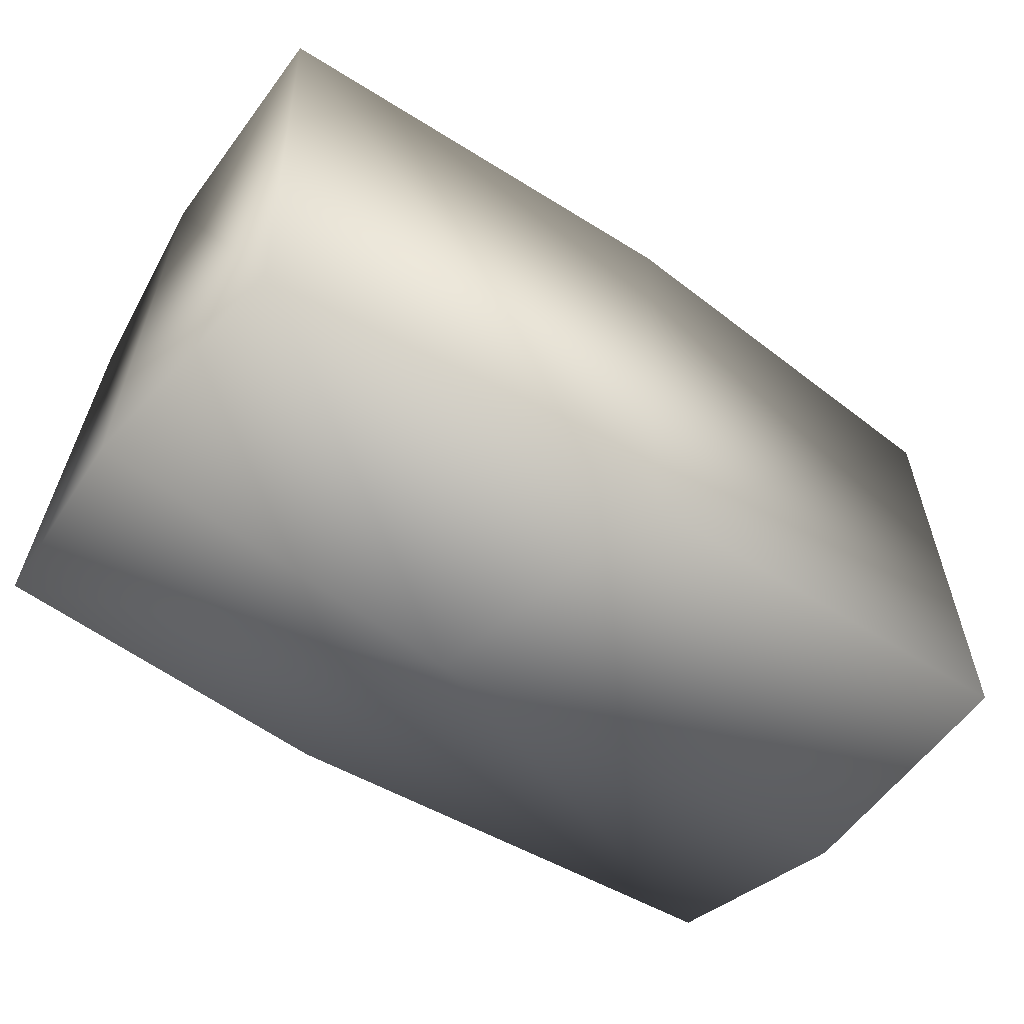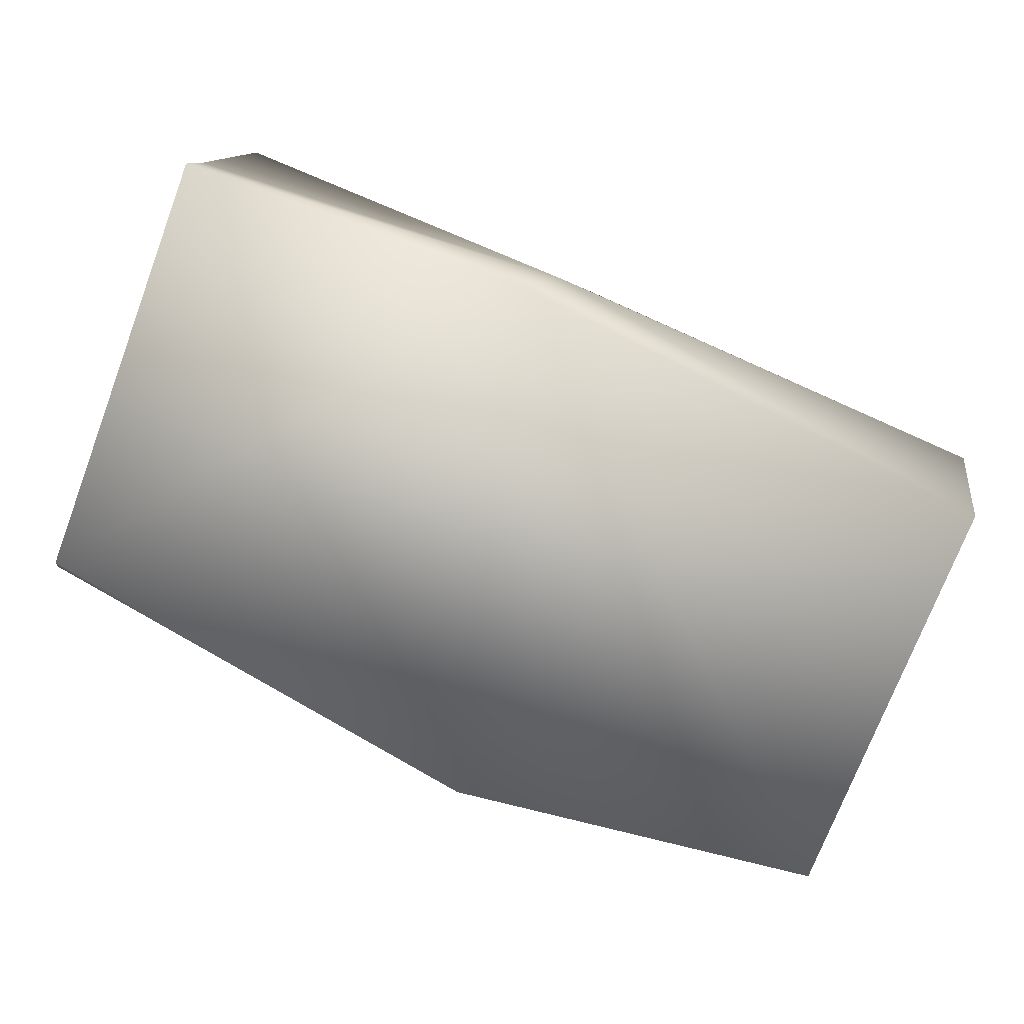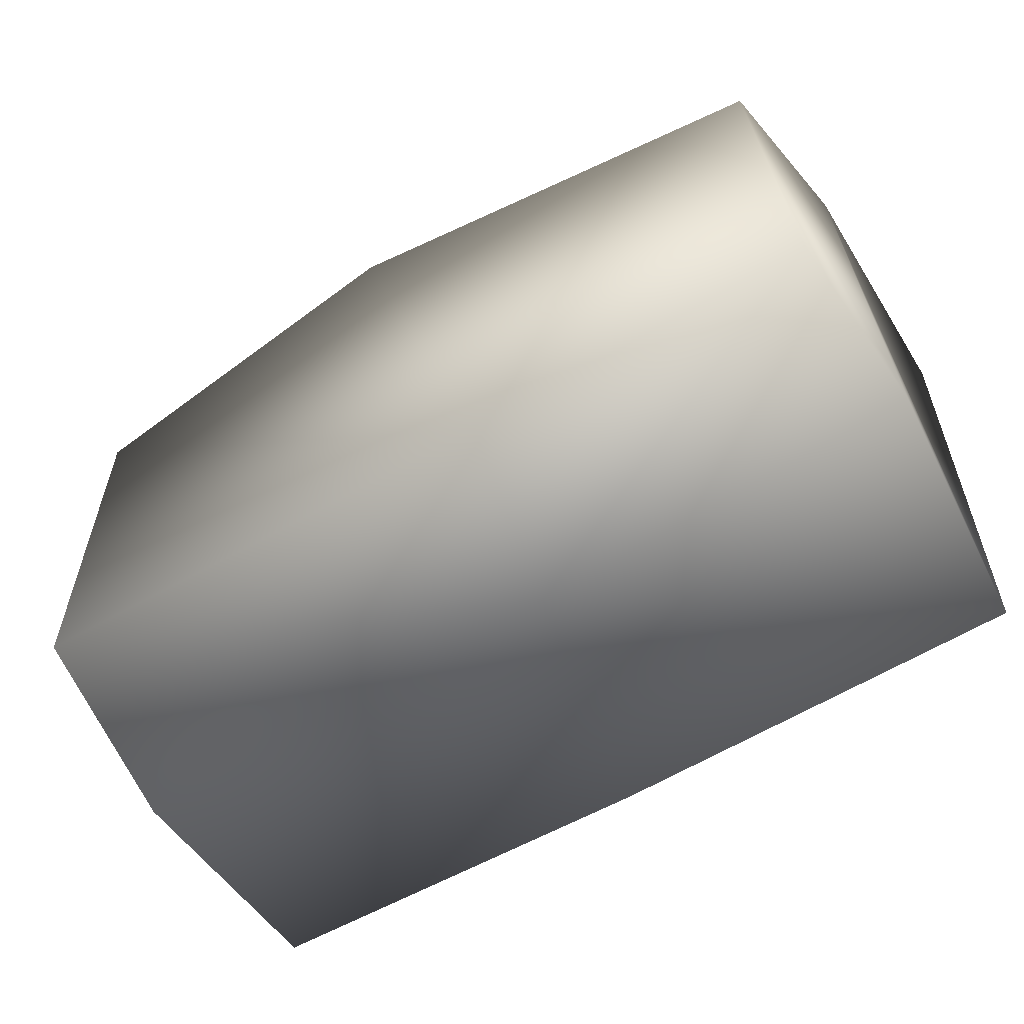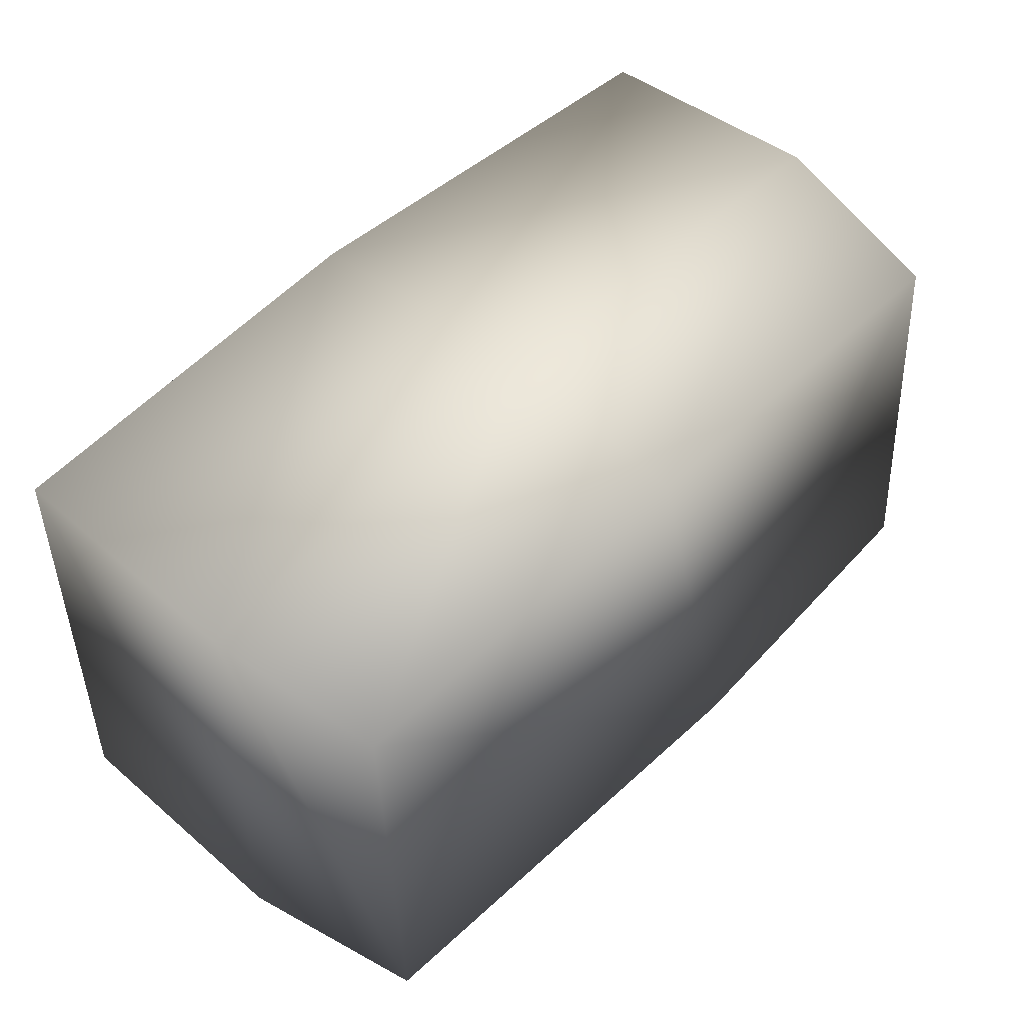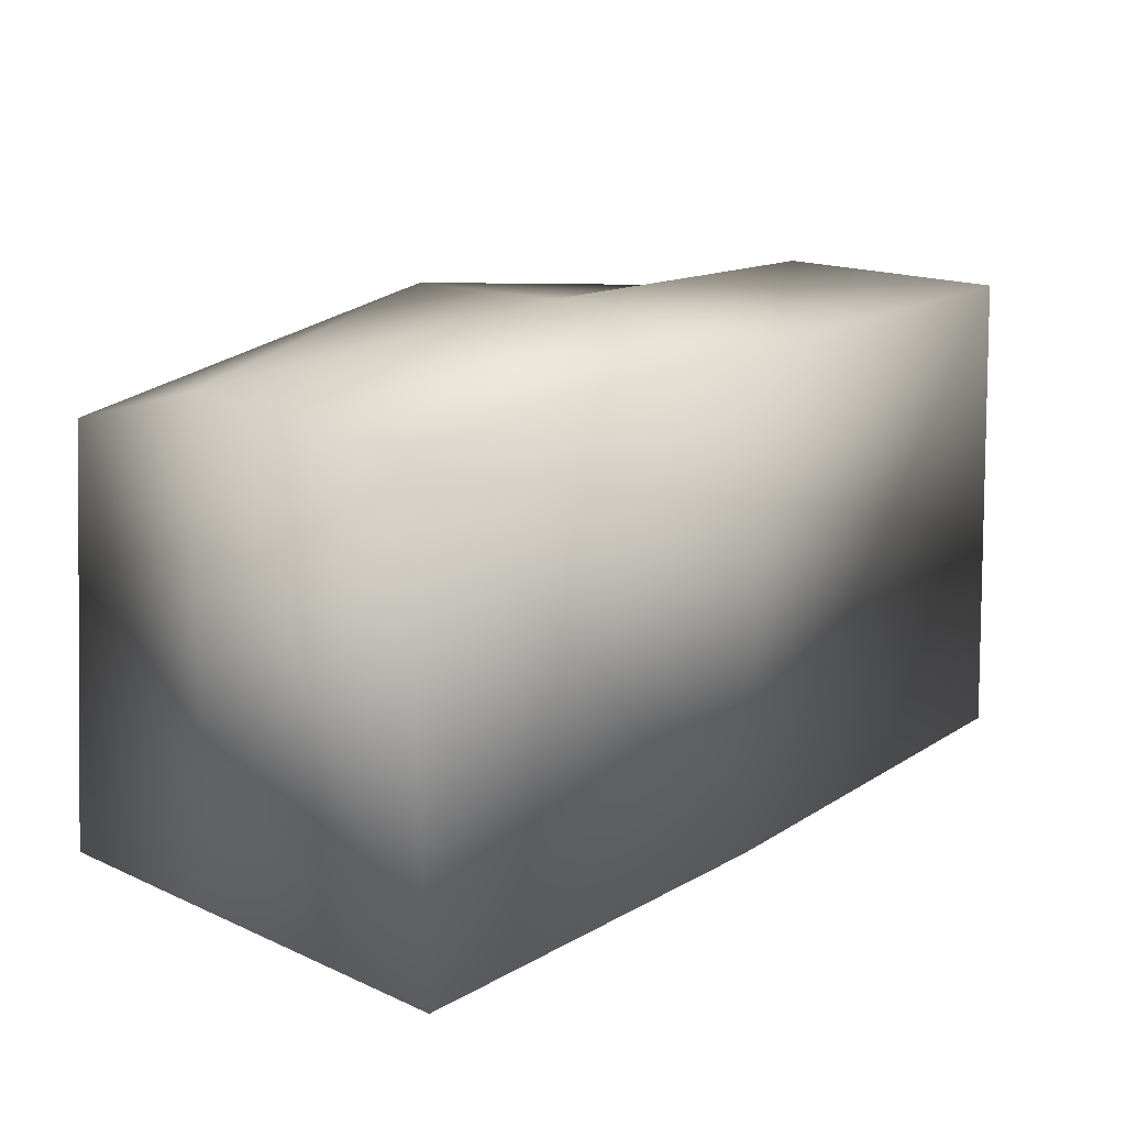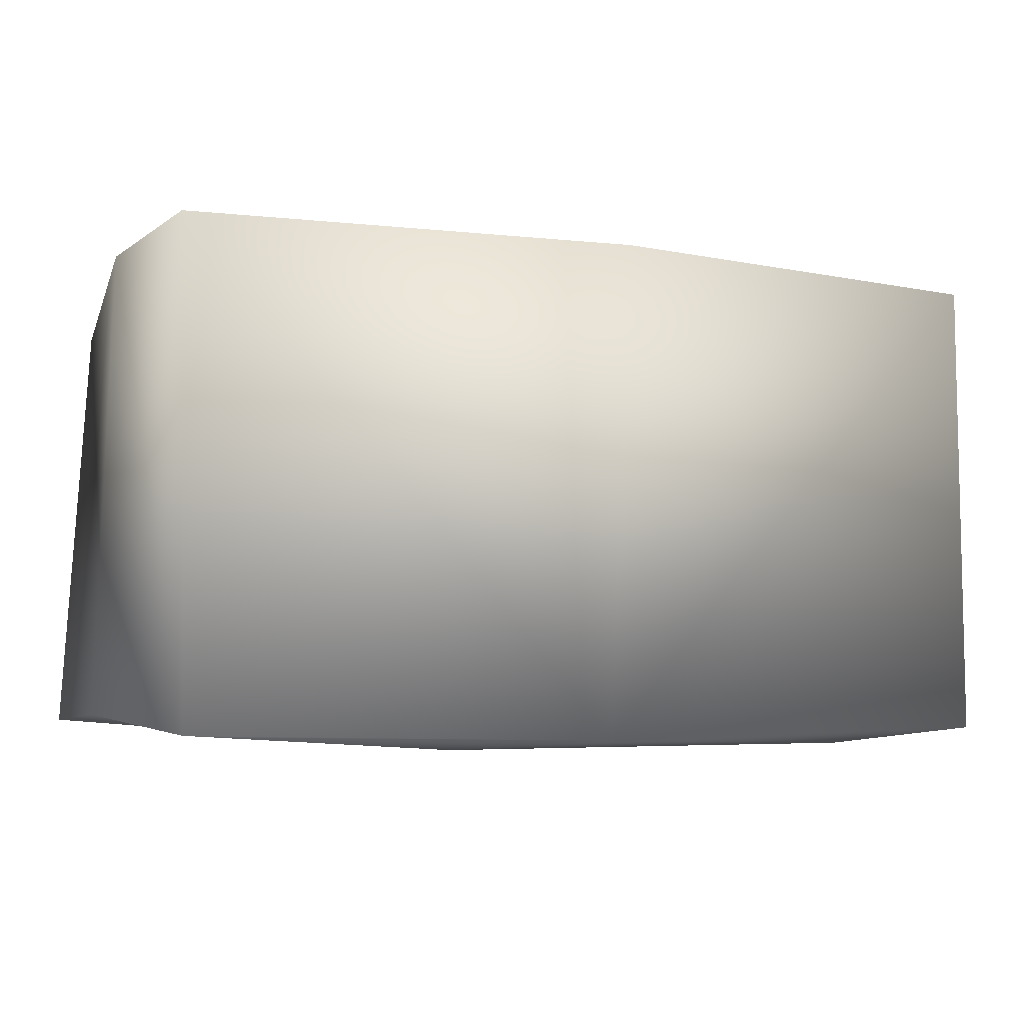
<metadata>
{"format":"obj","ext":"obj","renderer":"f3d","projection":"perspective","resolution":1024,"background":"white","views":[{"elev":-52.9,"azim":-36.3,"up":"+Y"},{"elev":-79.2,"azim":-23.6,"up":"+Z"},{"elev":-58.0,"azim":-148.8,"up":"+Y"},{"elev":47.7,"azim":131.6,"up":"+Y"},{"elev":18.0,"azim":-49.3,"up":"+Y"},{"elev":-5.2,"azim":-25.4,"up":"+Y"}]}
</metadata>
<code>
v  0.2078 -0.1221 -0.0136
v  0.2097 -0.3253 -0.0089
v  0.3927 -0.3288 -0.0065
v  0.4032 -0.1183 -0.0072
v  0.575 -0.3336 -0.1117
v  0.5853 -0.1253 -0.1258
v  0.5808 -0.1229 -0.0163
v  0.574 -0.3244 -0.0049
v  0.2089 -0.1194 -0.1194
v  0.2018 -0.3182 -0.1195
v  0.5668 -0.3181 -0.1981
v  0.5714 -0.1435 -0.1947
v  0.3527 -0.3304 -0.2021
v  0.4134 -0.1209 -0.2058
v  0.4026 -0.1152 -0.1175
v  0.2173 -0.1433 -0.1964
v  0.2065 -0.3212 -0.2004
v  0.3691 -0.3352 -0.121
o LP_mattoneIntero
g LP_mattoneIntero
f 1 2 3 4
f 5 6 7 8
f 9 10 2 1
f 11 12 6 5
f 12 11 13 14
f 9 1 4 15
f 16 17 10 9
f 12 14 15 6
f 3 8 7 4
f 13 17 16 14
f 4 7 6 15
f 14 16 9 15
f 18 10 17 13
f 18 13 11 5
f 3 18 5 8
f 2 10 18 3

</code>
